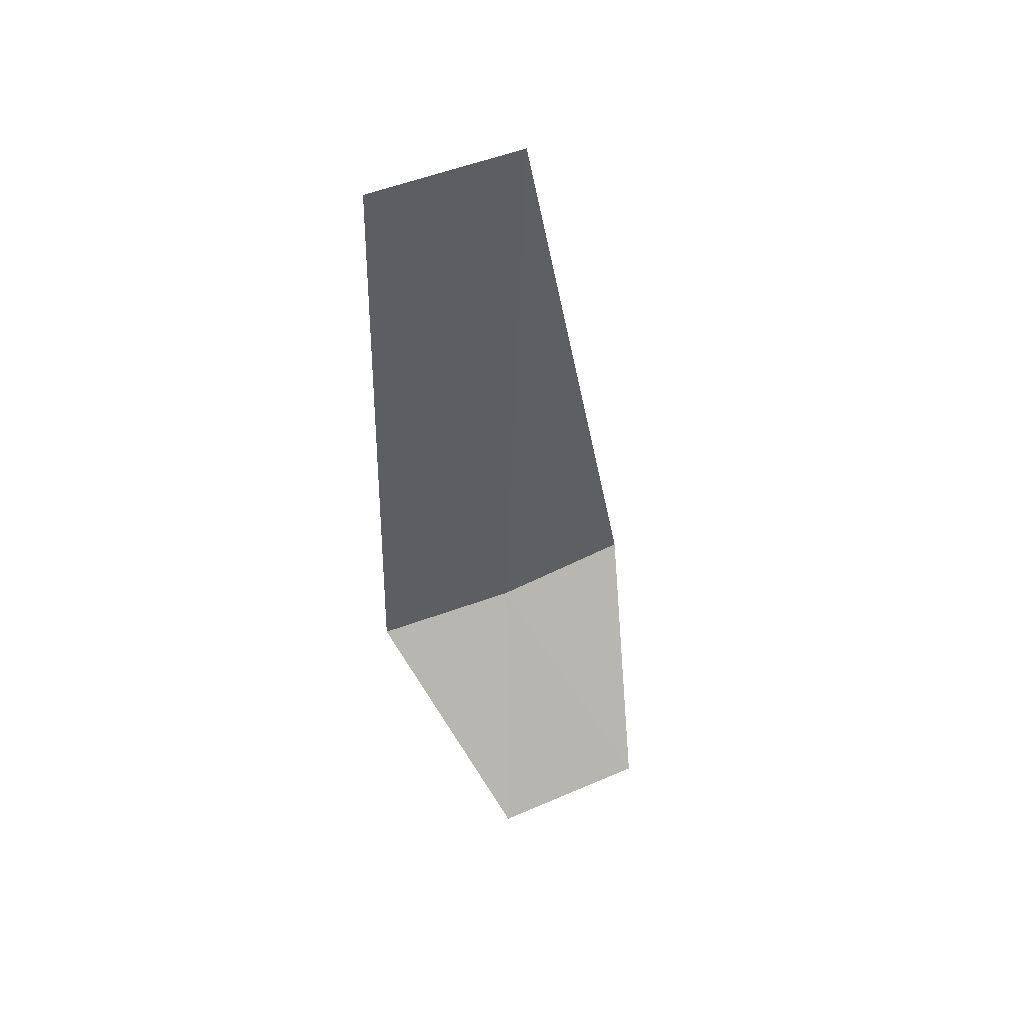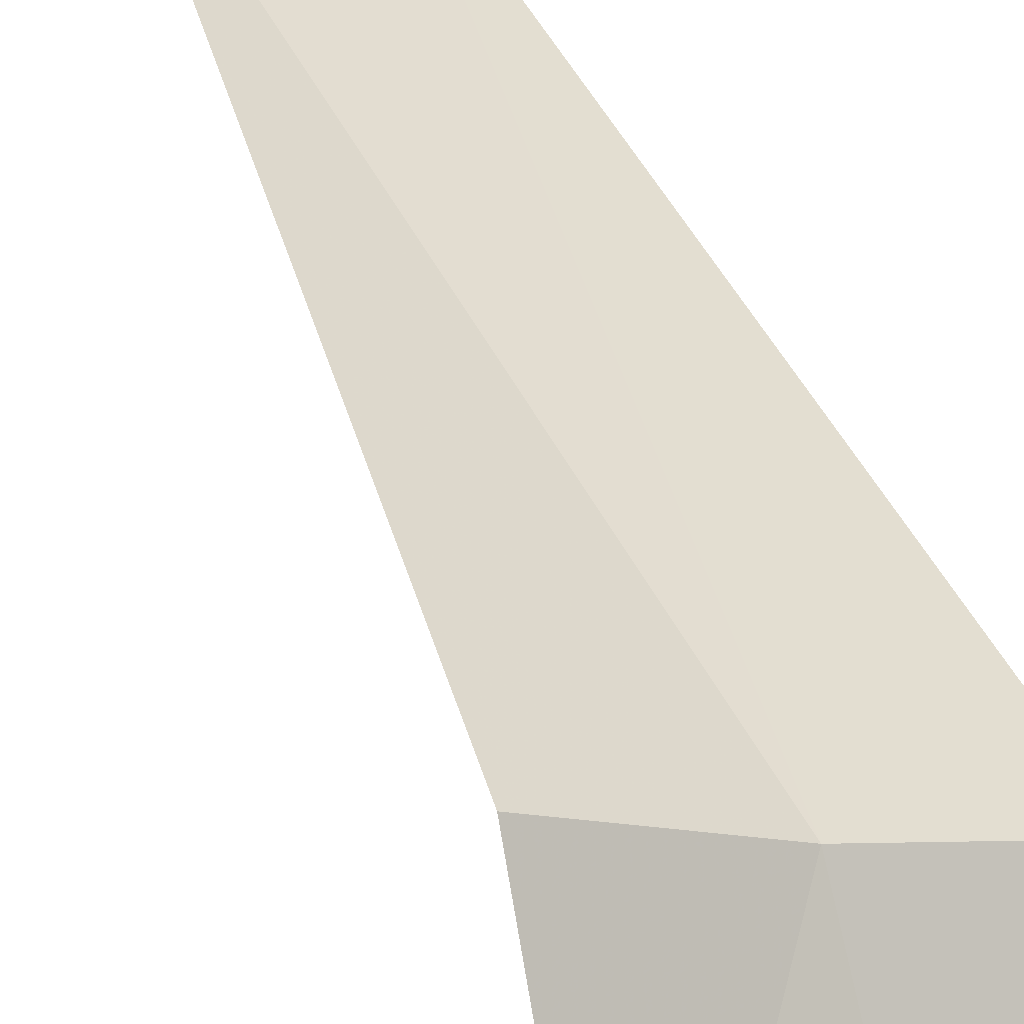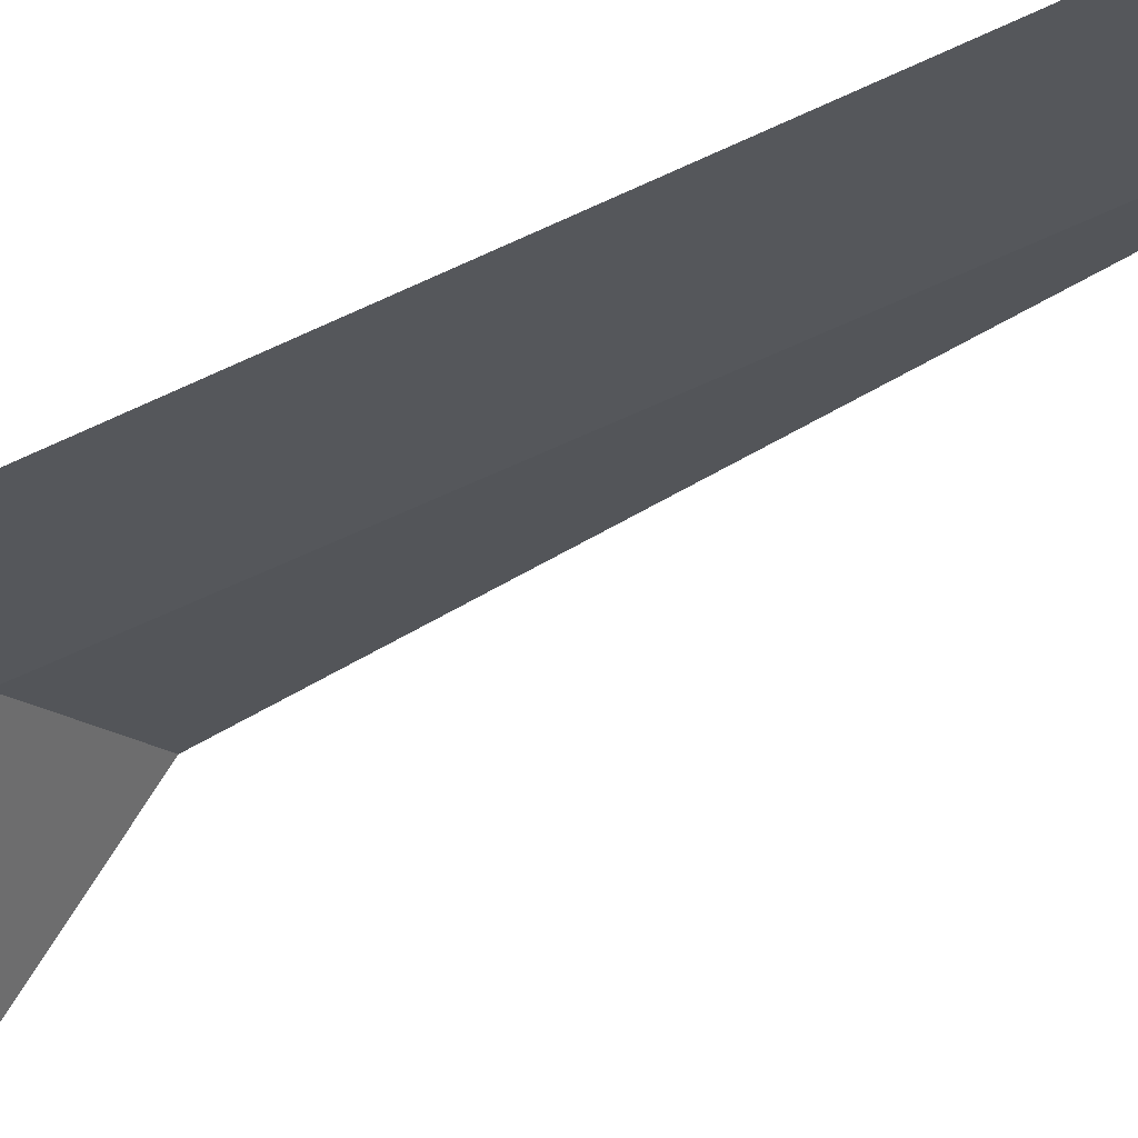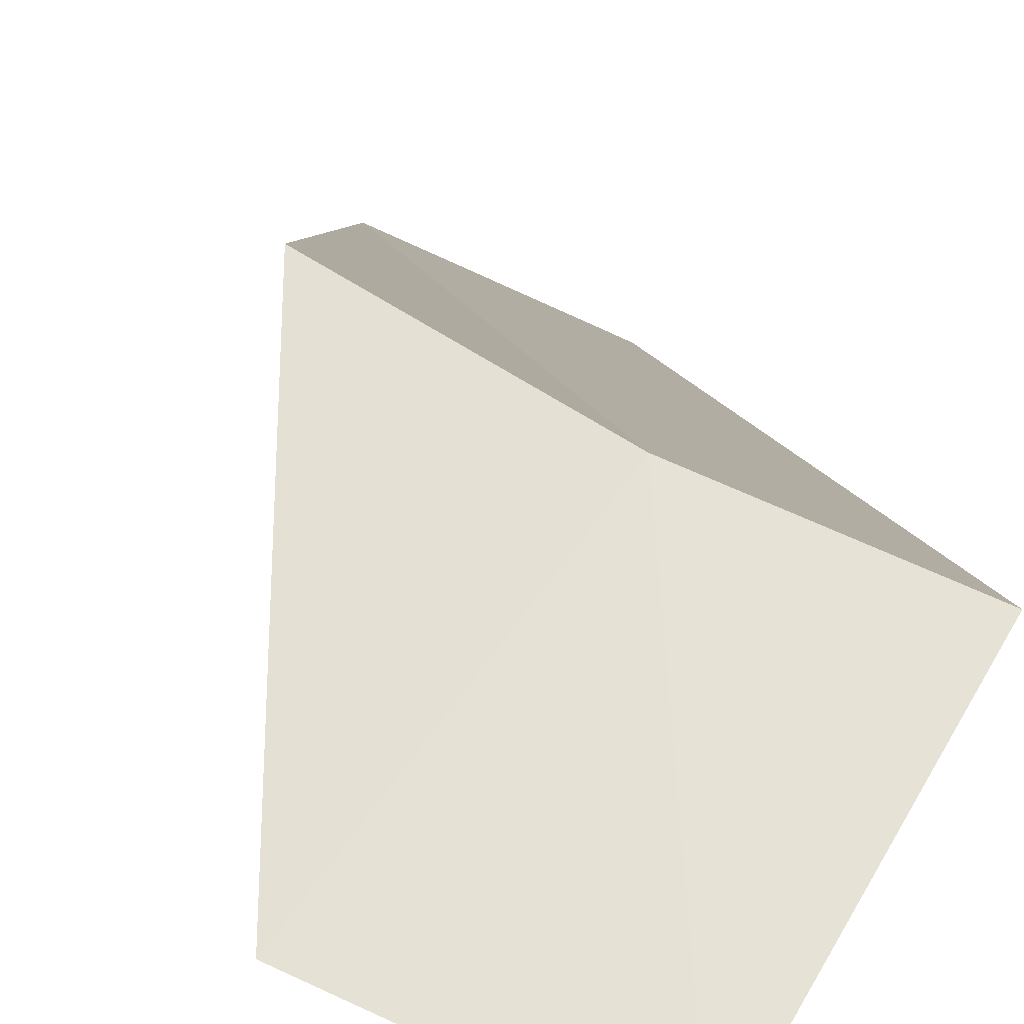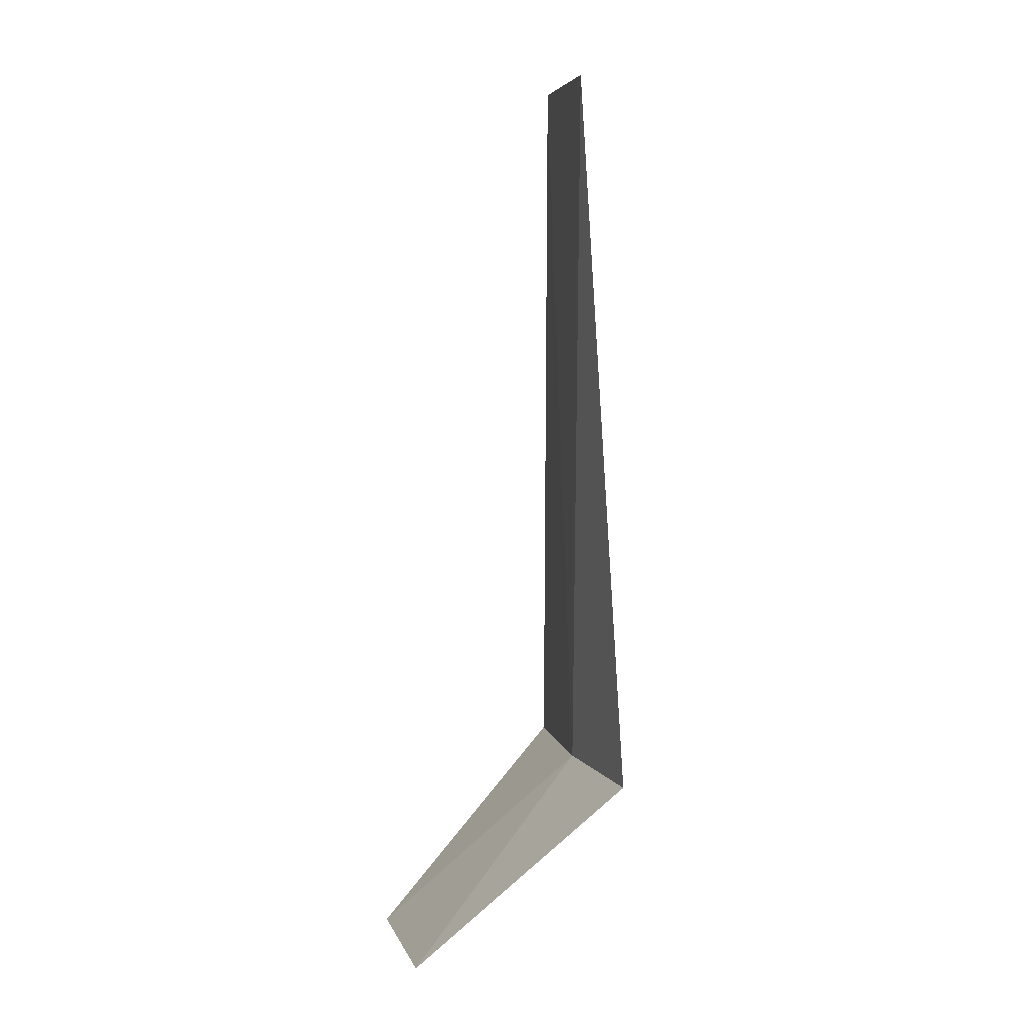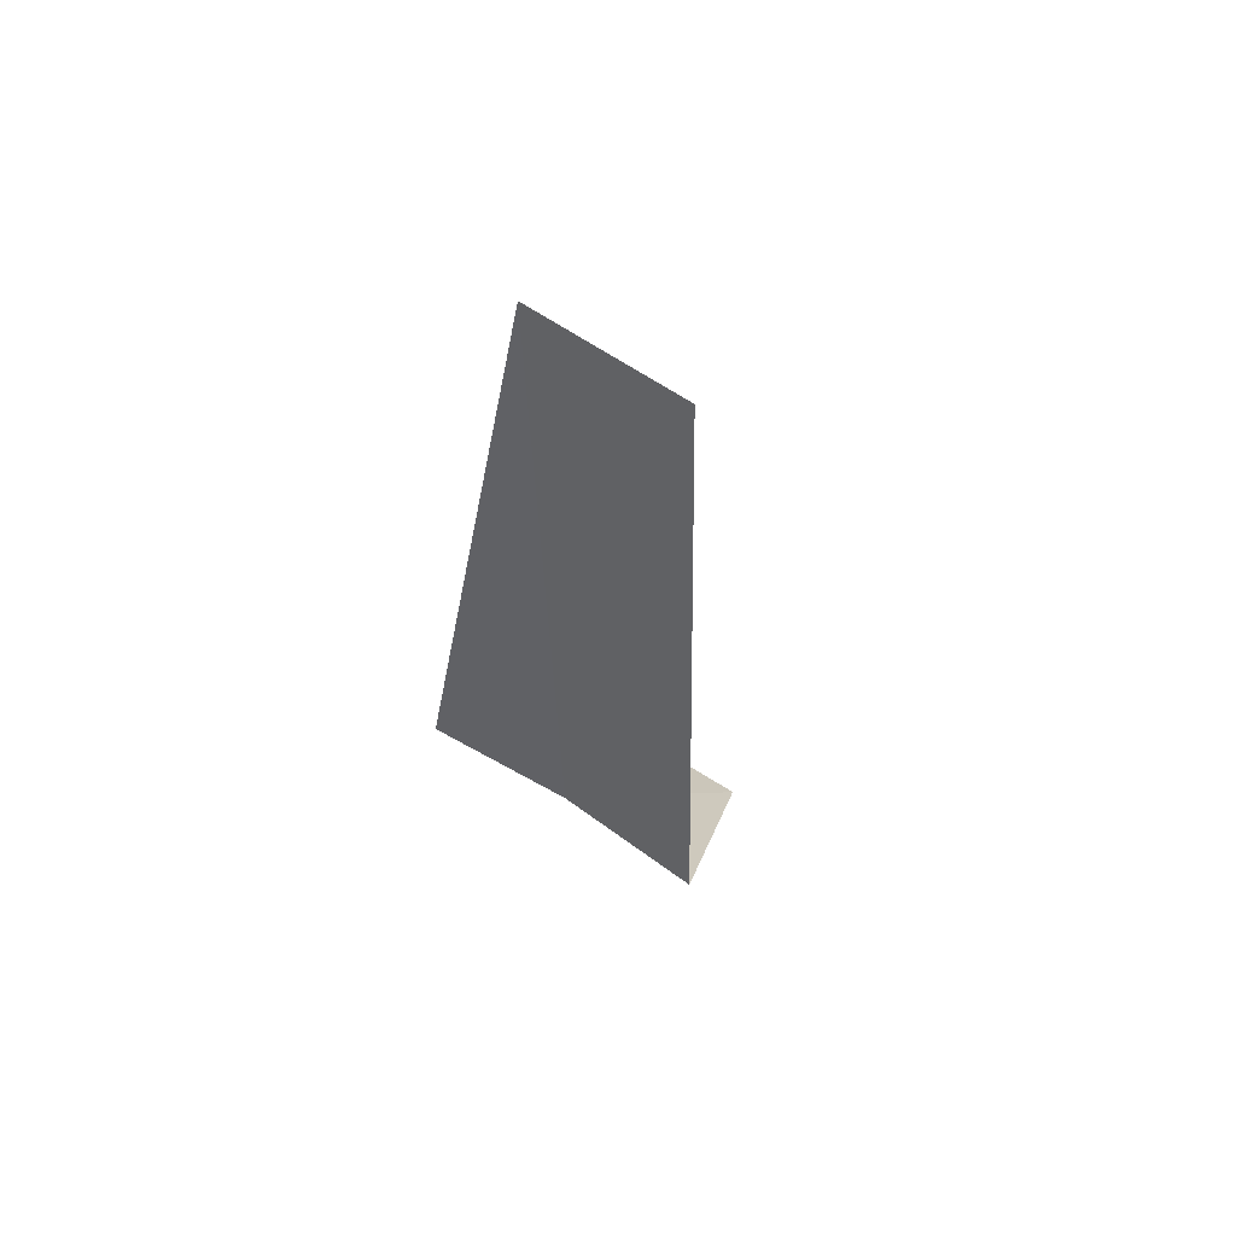
<metadata>
{"format":"obj","ext":"obj","renderer":"f3d","projection":"perspective","resolution":1024,"background":"white","views":[{"elev":55.0,"azim":-177.3,"up":"+Y"},{"elev":45.1,"azim":-23.4,"up":"+Z"},{"elev":-47.5,"azim":120.5,"up":"+Z"},{"elev":9.4,"azim":-8.4,"up":"+Z"},{"elev":5.1,"azim":-77.0,"up":"+Y"},{"elev":57.3,"azim":61.6,"up":"+Y"}]}
</metadata>
<code>
v -29.78 -5.653 5.758
v -29.06 -5.653 5.44
v -29.85 -6.653 4.682
v -30.62 -6.653 5.078
v -30.46 -5.653 6.162
v -29.16 -1.903 5.479
v -29.89 -1.903 5.814
f 1 3 2
f 1 5 4
f 1 4 3
f 1 6 7
f 1 2 6
f 1 7 5

</code>
